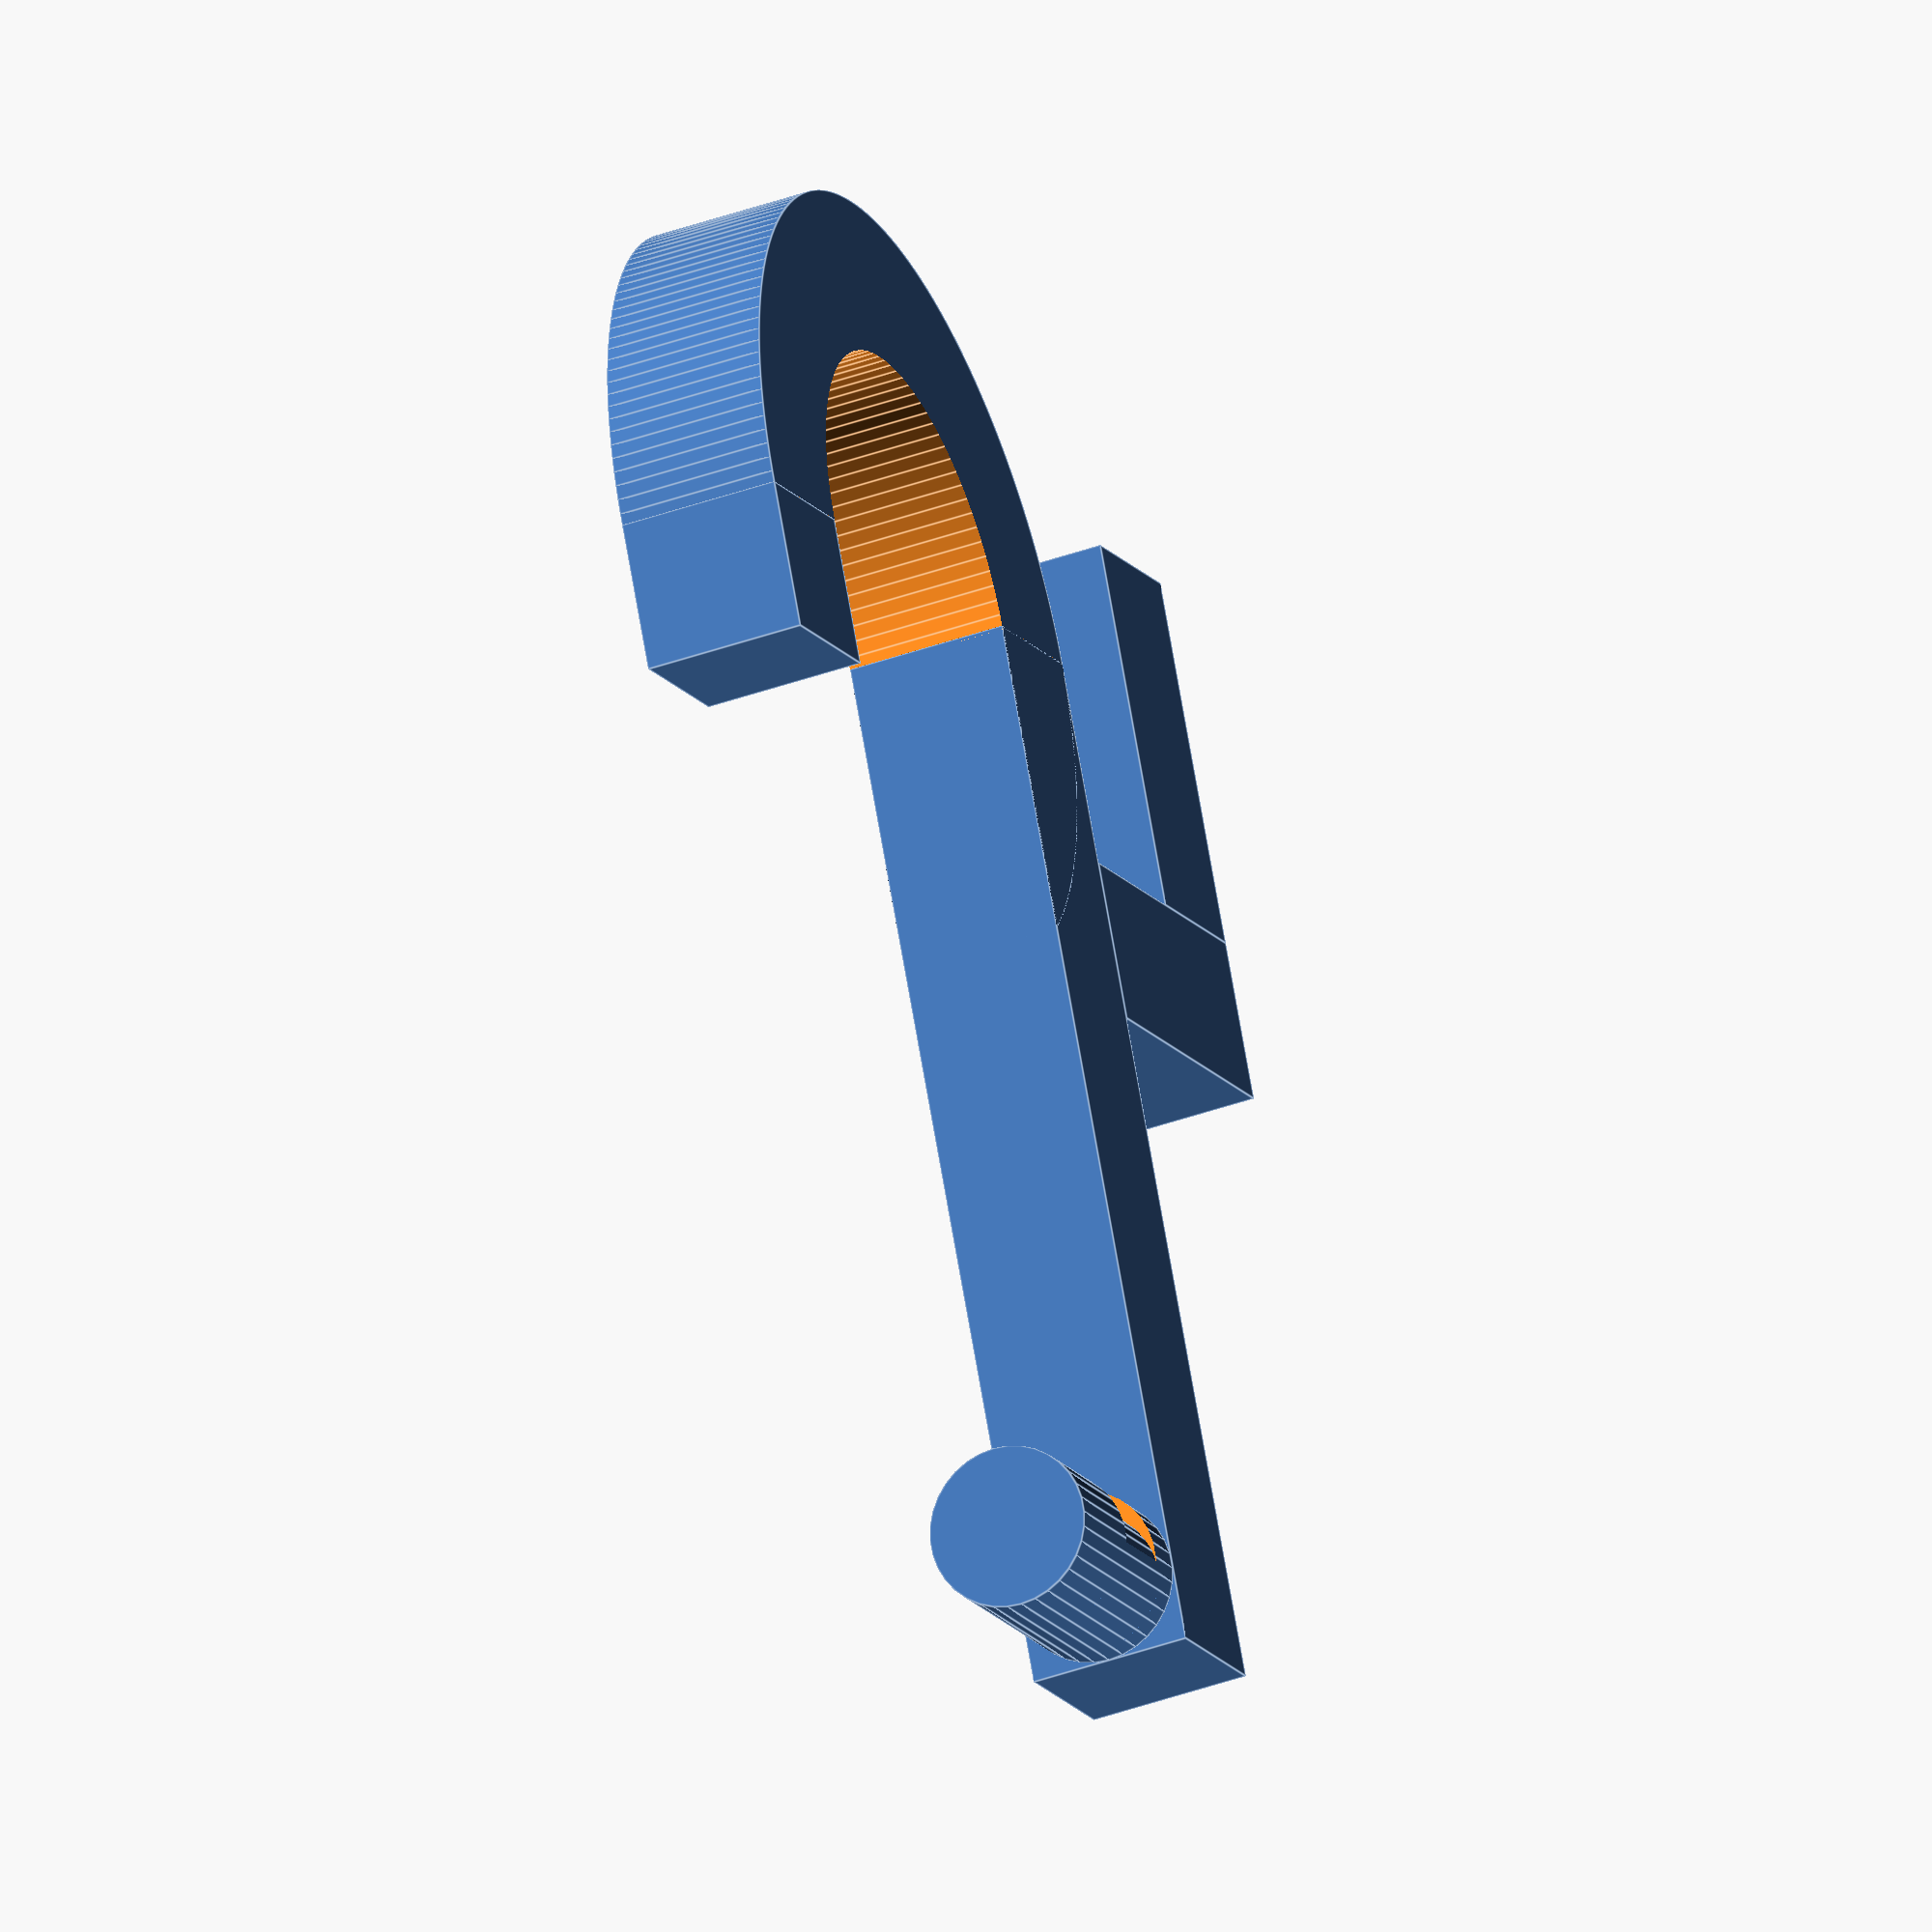
<openscad>



inner_full = 12.85;
inner_notch = 5.23;
inner_extra= 3;
// inner_l1 = inner_full - inner_notch;
// inner_l2 = inner_full - inner_l1;
inner_diameter = 10.8;
inner_radius=inner_diameter/2;
inner_short = 9.3;
    /*
https://en.wikibooks.org/wiki/OpenSCAD_User_Manual/Other_Language_Features#$fa,_$fs_and_$fn
    */

$fa=1;
$fs= 1;

// nub
difference() {
    cylinder(inner_full + inner_extra, d=inner_diameter);
    translate([-inner_diameter + inner_short, 0, inner_extra]) LockSlice();
}

// vertical rod
bag_clearance=34;
snap_clearance=6.3;
rod_len= bag_clearance +  snap_clearance + 30;
rod_shift= -inner_radius;

translate([rod_shift, rod_shift, -inner_diameter])
cube([rod_len, inner_diameter, inner_diameter]);

hook_radius=15;
ring_inner=hook_radius*2;
//translate([0, inner_diameter/2, ring_inner/2])
//rotate([90, 0, 0])
//ring(inner_diameter, ring_inner, ring_inner+inner_diameter*2);

// hook
translate([rod_len-inner_radius, inner_radius, ring_inner/2])
rotate([90, 0, 0])
halfring(inner_diameter, ring_inner, ring_inner+inner_diameter*2, 1);

// hook tip
tip_len = 10;
translate([rod_len+rod_shift-tip_len, rod_shift, hook_radius*2])
cube([tip_len, inner_diameter, inner_diameter]);

// tube hanger
tube_clearance = 12;
translate(
    [bag_clearance+snap_clearance+inner_diameter,
     rod_shift,
     -tube_clearance-inner_diameter*2])
cube([25, inner_diameter, inner_diameter]);
translate([bag_clearance+snap_clearance,rod_shift,-inner_diameter-(tube_clearance+inner_diameter)])
cube([inner_diameter, inner_diameter, tube_clearance+inner_diameter]);


module halfring(height, inner, outer, dir=0) {
    difference() {
        angle = dir * 90;
        ring(height, inner, outer);
        rotate([0, 0, angle])
        translate([-outer/2-1, 0, -1])
        cube([outer+2, outer+2, height+2]);
    }
}

module ring(height, inner, outer) {
    difference() {
        cylinder(height, d=outer);
        translate([0, 0, -1])
        cylinder(height+2, d=inner);
    }
}

module LockSlice() {
    difference() {
        cube_side = 20;
        cube_mv = -cube_side / 2;
        translate([cube_mv, cube_mv, 0])
            cube([cube_side, cube_side, inner_notch]);
        //cylinder(inner_notch, inner_diameter);
        translate([0,0,-1])
        cylinder(inner_notch+2, d=inner_diameter);
    }
}

</openscad>
<views>
elev=14.3 azim=259.5 roll=21.3 proj=o view=edges
</views>
